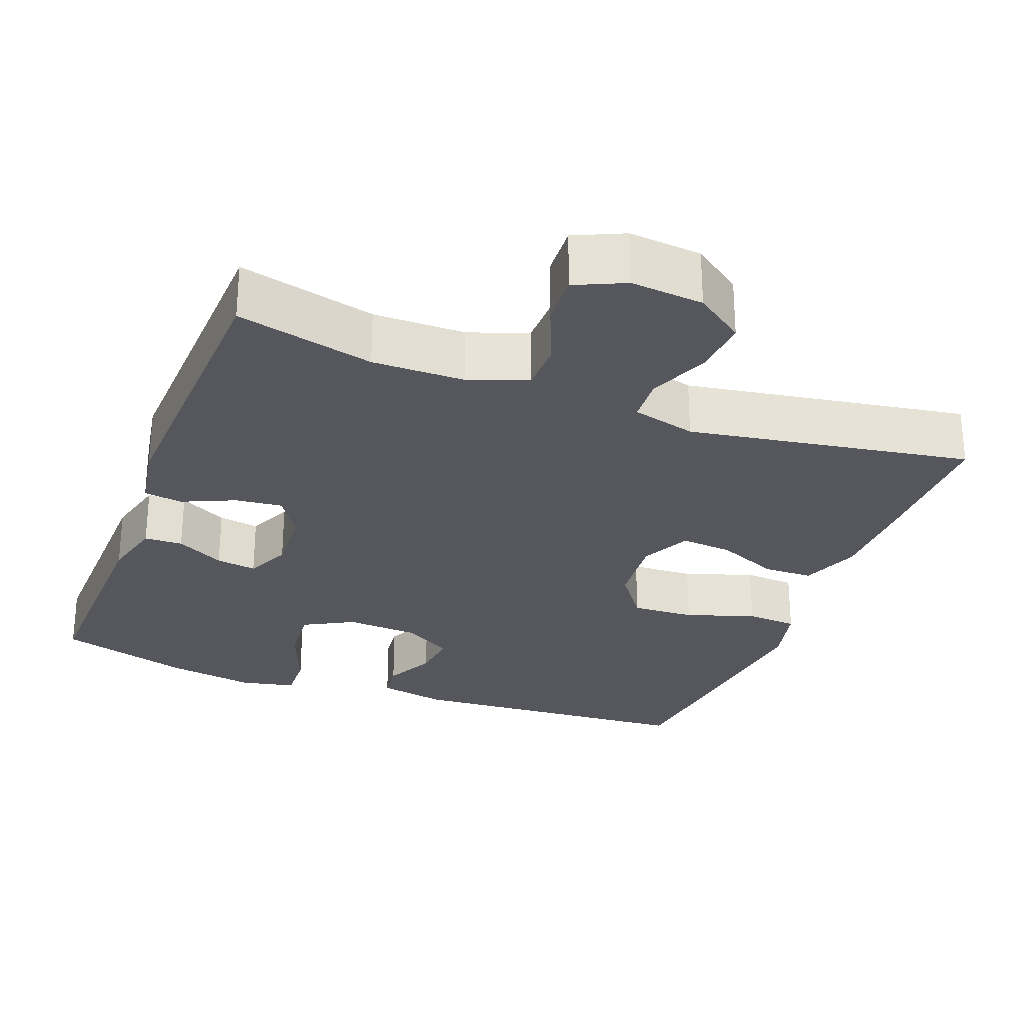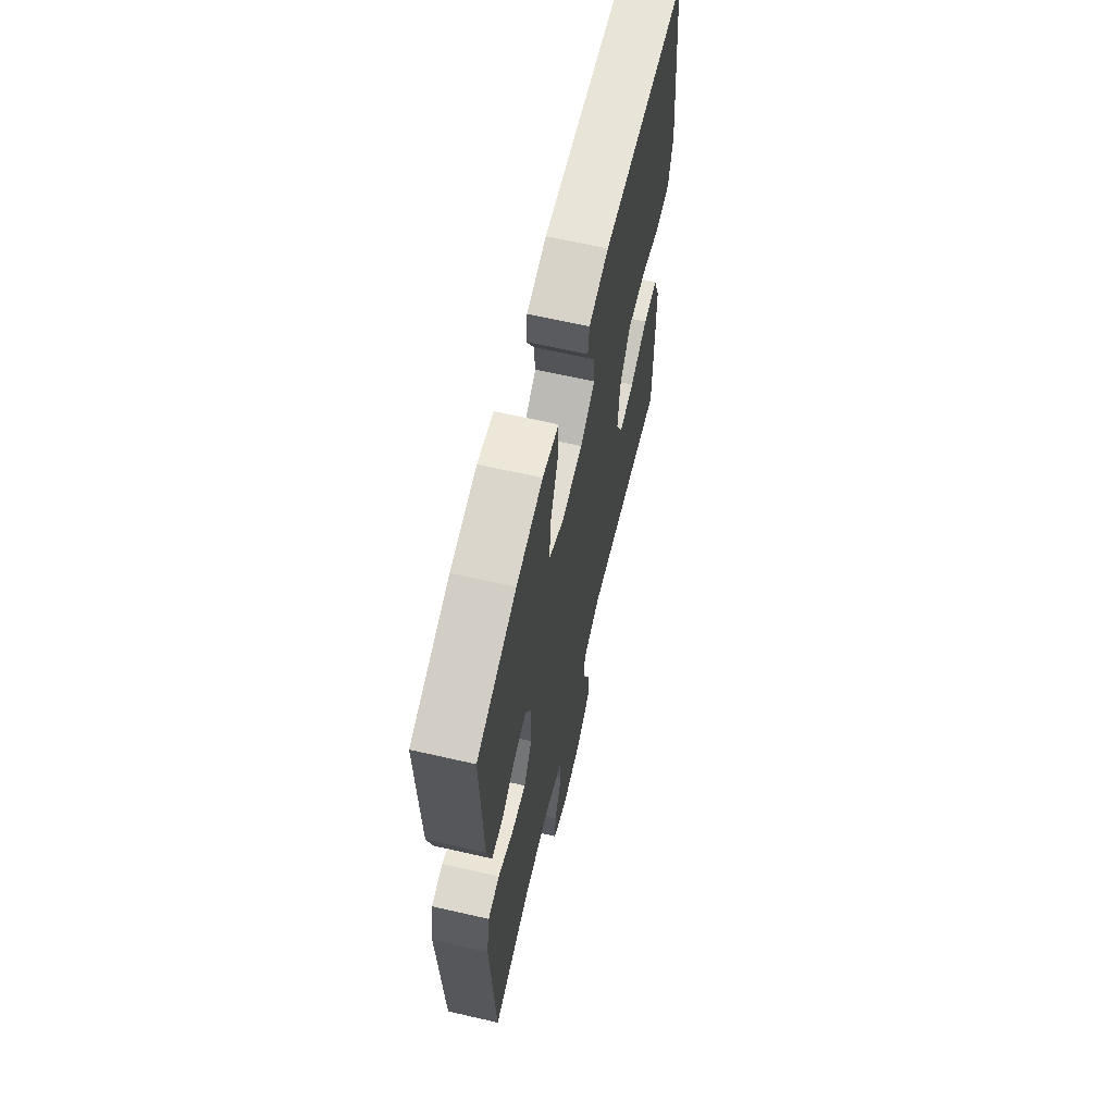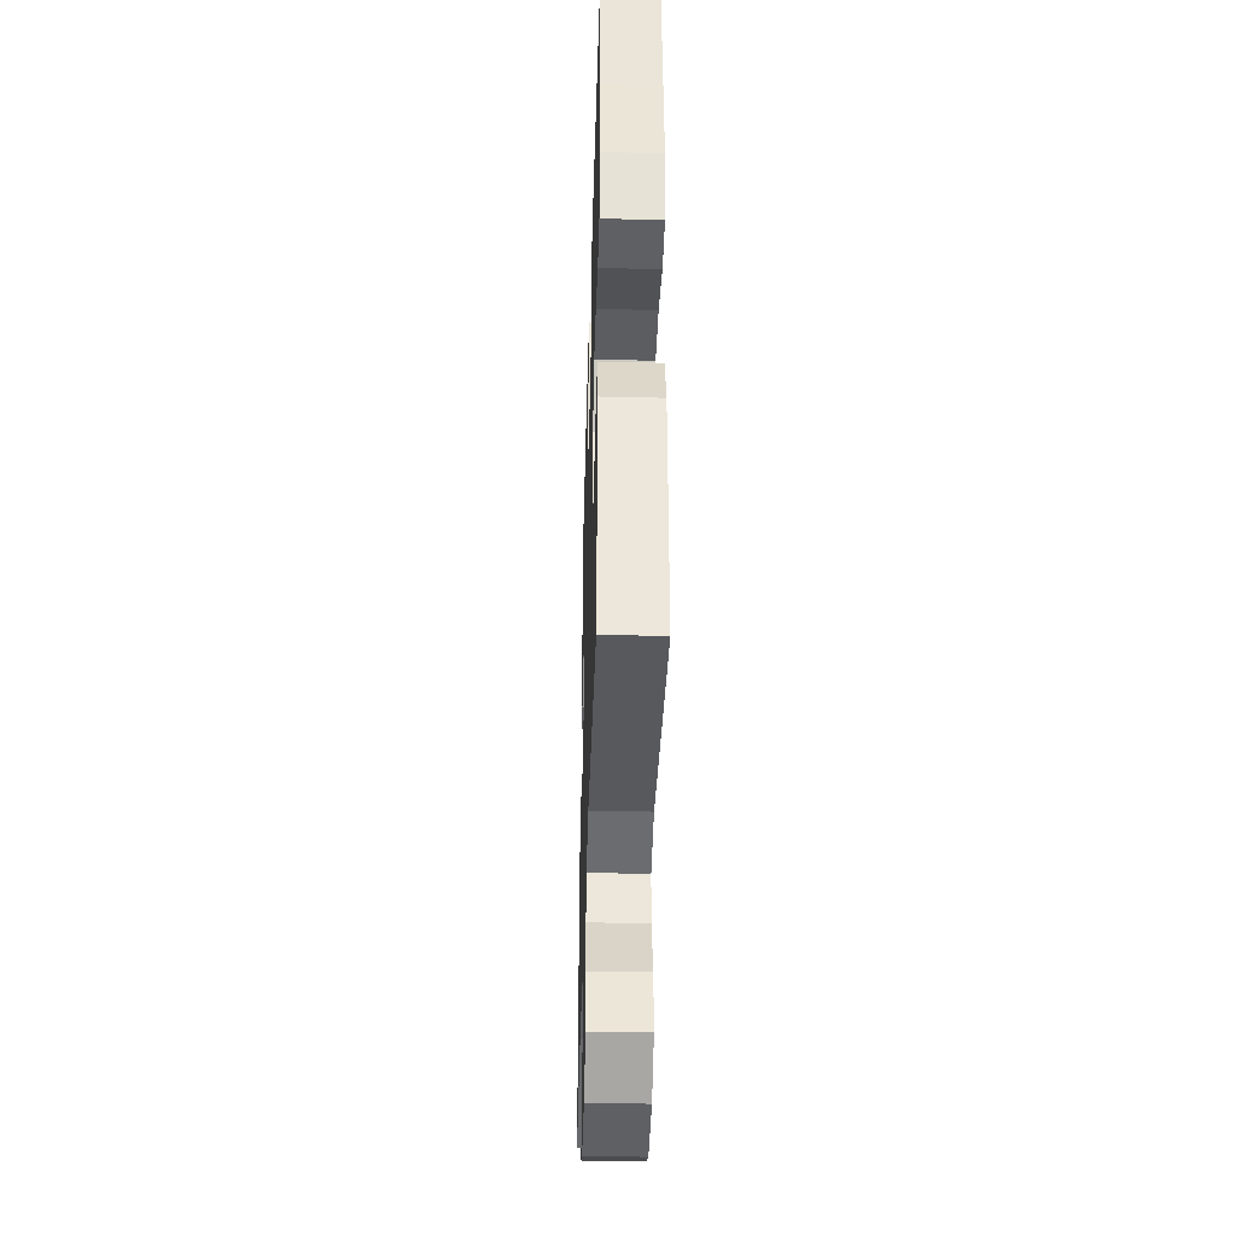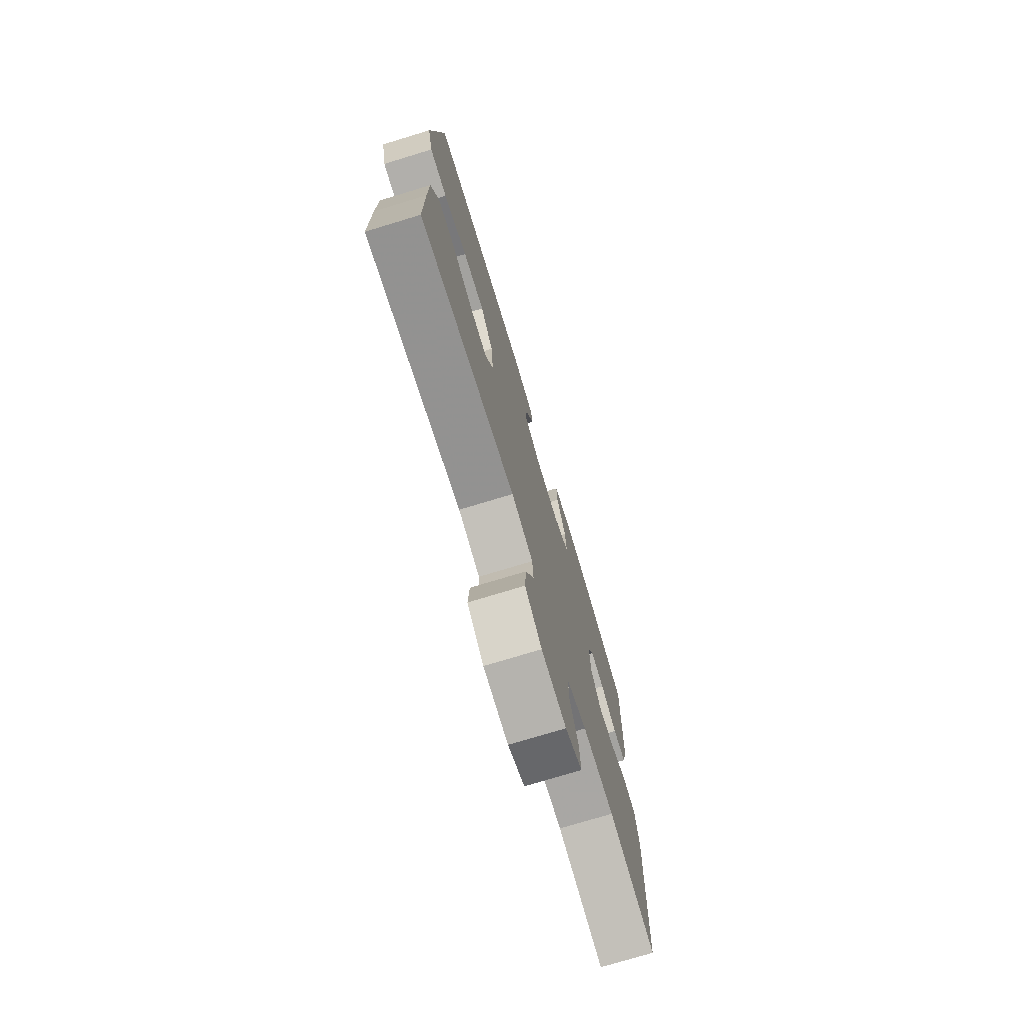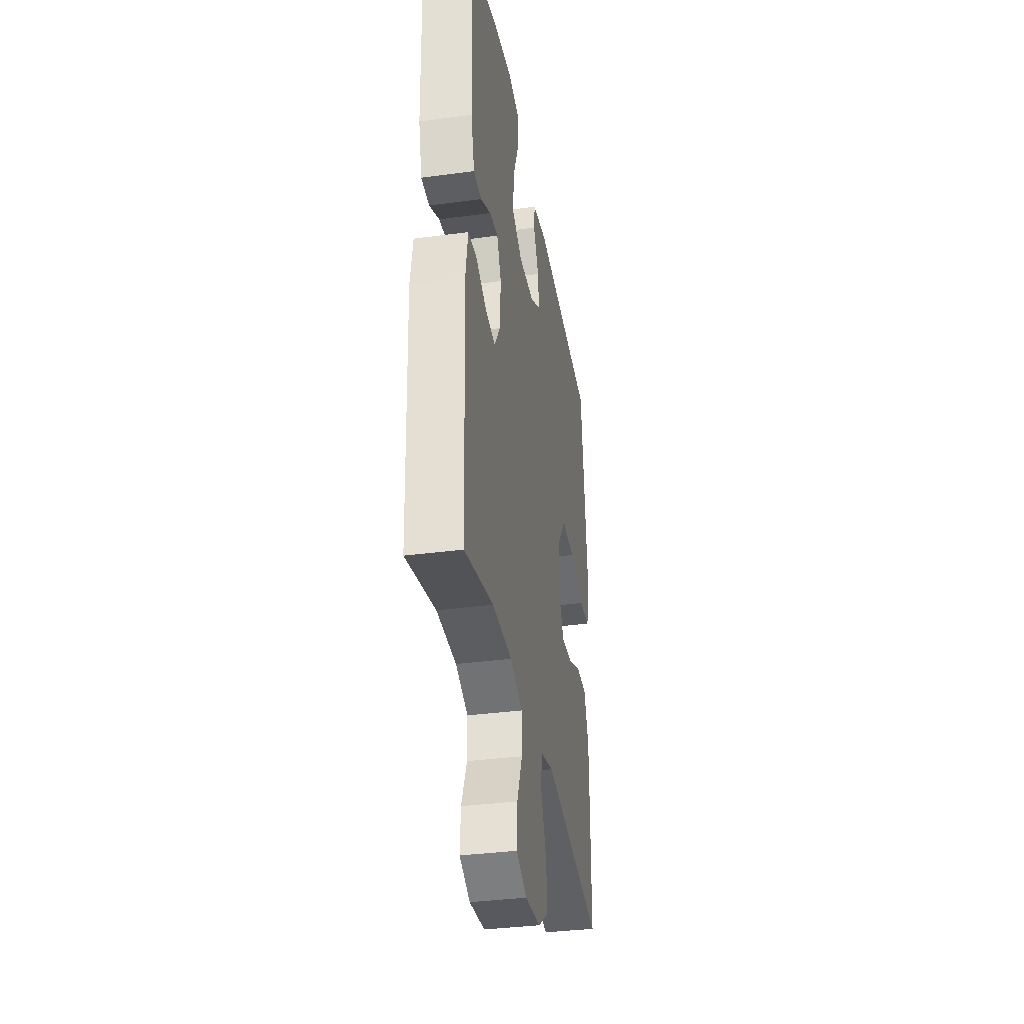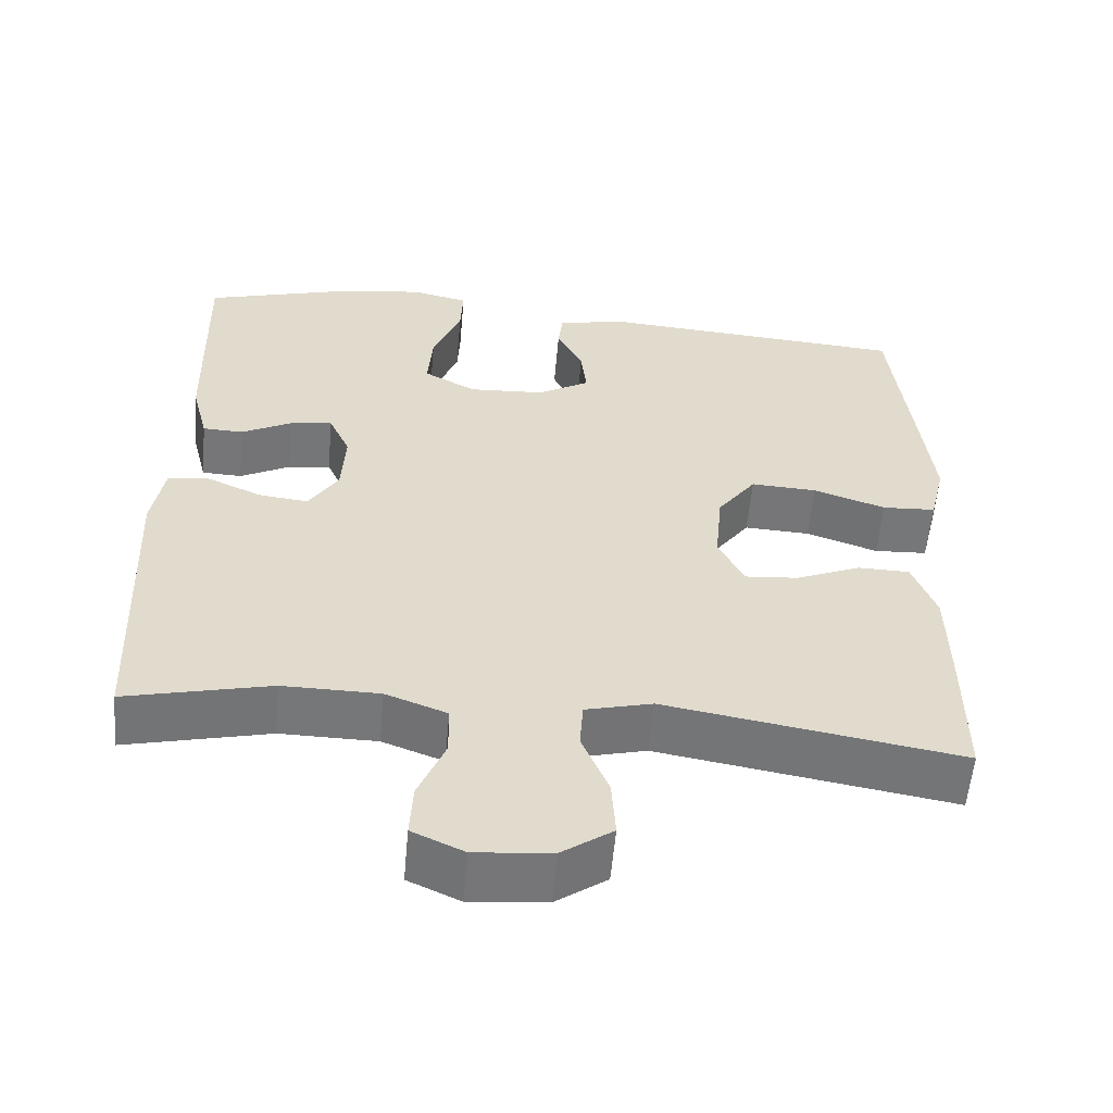
<metadata>
{"format":"obj","ext":"obj","renderer":"f3d","projection":"perspective","resolution":1024,"background":"white","views":[{"elev":-27.6,"azim":159.2,"up":"+Y"},{"elev":64.6,"azim":103.0,"up":"+Z"},{"elev":-39.2,"azim":-91.7,"up":"+Z"},{"elev":-75.1,"azim":-73.1,"up":"+Z"},{"elev":-35.7,"azim":100.0,"up":"+Z"},{"elev":-57.0,"azim":174.9,"up":"+Z"}]}
</metadata>
<code>
v -0.5 0.07 -0.5
v -0.5 0.07 -0.313
v -0.498 0.07 -0.188
v -0.468 0.07 -0.109
v -0.402 0.07 -0.108
v -0.32 0.07 -0.143
v -0.251 0.07 -0.149
v -0.219 0.07 -0.083
v -0.228 0.07 0.015
v -0.277 0.07 0.082
v -0.361 0.07 0.078
v -0.453 0.07 0.047
v -0.521 0.07 0.051
v -0.541 0.07 0.134
v -0.527 0.07 0.262
v -0.5 0.07 0.5
v -0.109 0.07 0.527
v -0.018 0.07 0.509
v -0.012 0.07 0.459
v -0.045 0.07 0.392
v -0.052 0.07 0.329
v 0.014 0.07 0.29
v 0.111 0.07 0.284
v 0.177 0.07 0.32
v 0.171 0.07 0.398
v 0.135 0.07 0.489
v 0.132 0.07 0.555
v 0.205 0.07 0.571
v 0.323 0.07 0.552
v 0.5 0.07 0.5
v 0.492 0.07 0.2
v 0.471 0.07 0.118
v 0.42 0.07 0.116
v 0.356 0.07 0.15
v 0.302 0.07 0.158
v 0.275 0.07 0.099
v 0.28 0.07 0.011
v 0.317 0.07 -0.048
v 0.38 0.07 -0.041
v 0.45 0.07 -0.01
v 0.502 0.07 -0.017
v 0.517 0.07 -0.106
v 0.5 0.07 -0.5
v 0.317 0.07 -0.456
v 0.194 0.07 -0.457
v 0.116 0.07 -0.486
v 0.115 0.07 -0.552
v 0.149 0.07 -0.634
v 0.153 0.07 -0.703
v 0.087 0.07 -0.733
v -0.01 0.07 -0.724
v -0.075 0.07 -0.678
v -0.07 0.07 -0.603
v -0.036 0.07 -0.521
v -0.04 0.07 -0.46
v -0.125 0.07 -0.438
v -0.5 0 -0.5
v -0.5 0 -0.313
v -0.498 0 -0.188
v -0.468 0 -0.109
v -0.402 0 -0.108
v -0.32 0 -0.143
v -0.251 0 -0.149
v -0.219 0 -0.083
v -0.228 0 0.015
v -0.277 0 0.082
v -0.361 0 0.078
v -0.453 0 0.047
v -0.521 0 0.051
v -0.541 0 0.134
v -0.527 0 0.262
v -0.5 0 0.5
v -0.109 0 0.527
v -0.018 0 0.509
v -0.012 0 0.459
v -0.045 0 0.392
v -0.052 0 0.329
v 0.014 0 0.29
v 0.111 0 0.284
v 0.177 0 0.32
v 0.171 0 0.398
v 0.135 0 0.489
v 0.132 0 0.555
v 0.205 0 0.571
v 0.323 0 0.552
v 0.5 0 0.5
v 0.492 0 0.2
v 0.471 0 0.118
v 0.42 0 0.116
v 0.356 0 0.15
v 0.302 0 0.158
v 0.275 0 0.099
v 0.28 0 0.011
v 0.317 0 -0.048
v 0.38 0 -0.041
v 0.45 0 -0.01
v 0.502 0 -0.017
v 0.517 0 -0.106
v 0.5 0 -0.5
v 0.317 0 -0.456
v 0.194 0 -0.457
v 0.116 0 -0.486
v 0.115 0 -0.552
v 0.149 0 -0.634
v 0.153 0 -0.703
v 0.087 0 -0.733
v -0.01 0 -0.724
v -0.075 0 -0.678
v -0.07 0 -0.603
v -0.036 0 -0.521
v -0.04 0 -0.46
v -0.125 0 -0.438
f 51 52 53 54
f 51 54 55
f 50 51 55
f 47 48 49 50
f 46 47 50 55
f 45 46 55 56
f 41 42 43 44
f 39 40 41 44
f 38 39 44 45
f 37 38 45 56
f 31 32 33 34
f 31 34 35
f 30 31 35
f 29 30 35
f 28 29 35 36
f 25 26 27 28
f 24 25 28 36
f 17 18 19 20
f 17 20 21
f 16 17 21
f 15 16 21 22
f 11 12 13 14
f 10 11 14 15
f 3 4 5 6
f 3 6 7
f 2 3 7
f 1 2 7
f 56 1 7
f 37 56 7 8
f 23 24 36 37
f 23 37 8 9
f 10 15 22 23
f 9 10 23
f 110 109 108 107
f 111 110 107
f 111 107 106
f 106 105 104 103
f 111 106 103 102
f 112 111 102 101
f 100 99 98 97
f 100 97 96 95
f 101 100 95 94
f 112 101 94 93
f 90 89 88 87
f 91 90 87
f 91 87 86
f 91 86 85
f 92 91 85 84
f 84 83 82 81
f 92 84 81 80
f 76 75 74 73
f 77 76 73
f 77 73 72
f 78 77 72 71
f 70 69 68 67
f 71 70 67 66
f 62 61 60 59
f 63 62 59
f 63 59 58
f 63 58 57
f 63 57 112
f 64 63 112 93
f 93 92 80 79
f 65 64 93 79
f 79 78 71 66
f 79 66 65
f 1 57 58 2
f 2 58 59 3
f 3 59 60 4
f 4 60 61 5
f 5 61 62 6
f 6 62 63 7
f 7 63 64 8
f 8 64 65 9
f 9 65 66 10
f 10 66 67 11
f 11 67 68 12
f 12 68 69 13
f 13 69 70 14
f 14 70 71 15
f 15 71 72 16
f 16 72 73 17
f 17 73 74 18
f 18 74 75 19
f 19 75 76 20
f 20 76 77 21
f 21 77 78 22
f 22 78 79 23
f 23 79 80 24
f 24 80 81 25
f 25 81 82 26
f 26 82 83 27
f 27 83 84 28
f 28 84 85 29
f 29 85 86 30
f 30 86 87 31
f 31 87 88 32
f 32 88 89 33
f 33 89 90 34
f 34 90 91 35
f 35 91 92 36
f 36 92 93 37
f 37 93 94 38
f 38 94 95 39
f 39 95 96 40
f 40 96 97 41
f 41 97 98 42
f 42 98 99 43
f 43 99 100 44
f 44 100 101 45
f 45 101 102 46
f 46 102 103 47
f 47 103 104 48
f 48 104 105 49
f 49 105 106 50
f 50 106 107 51
f 51 107 108 52
f 52 108 109 53
f 53 109 110 54
f 54 110 111 55
f 55 111 112 56
f 56 112 57 1

</code>
